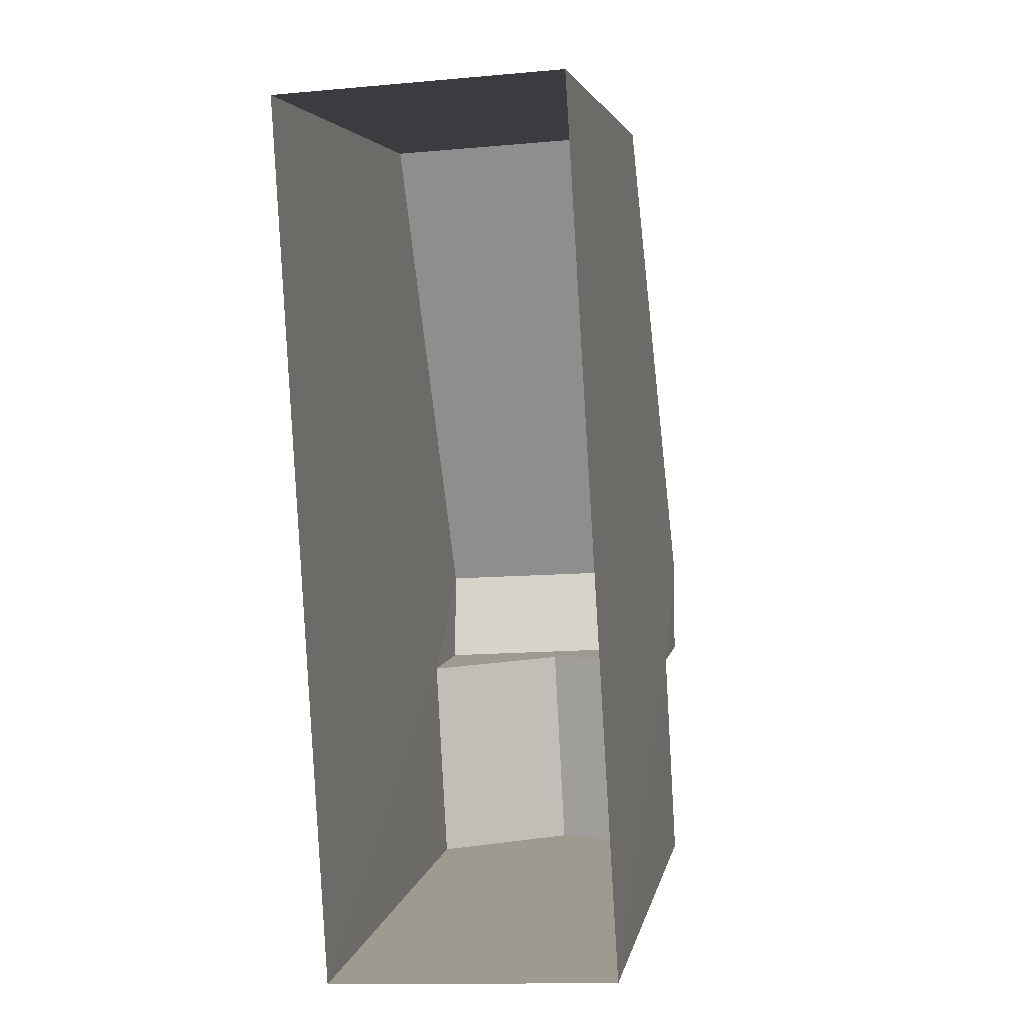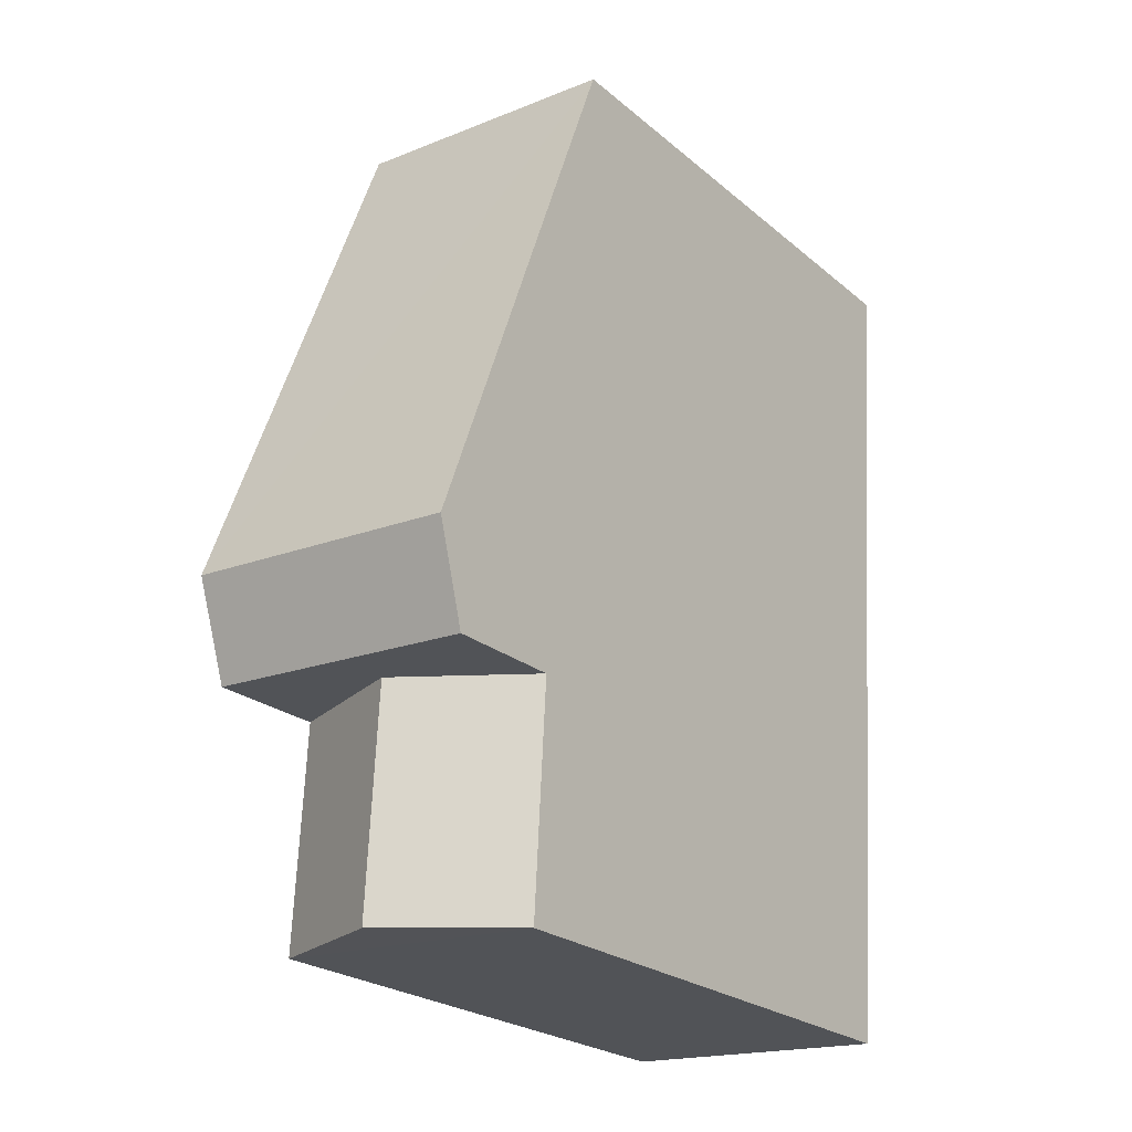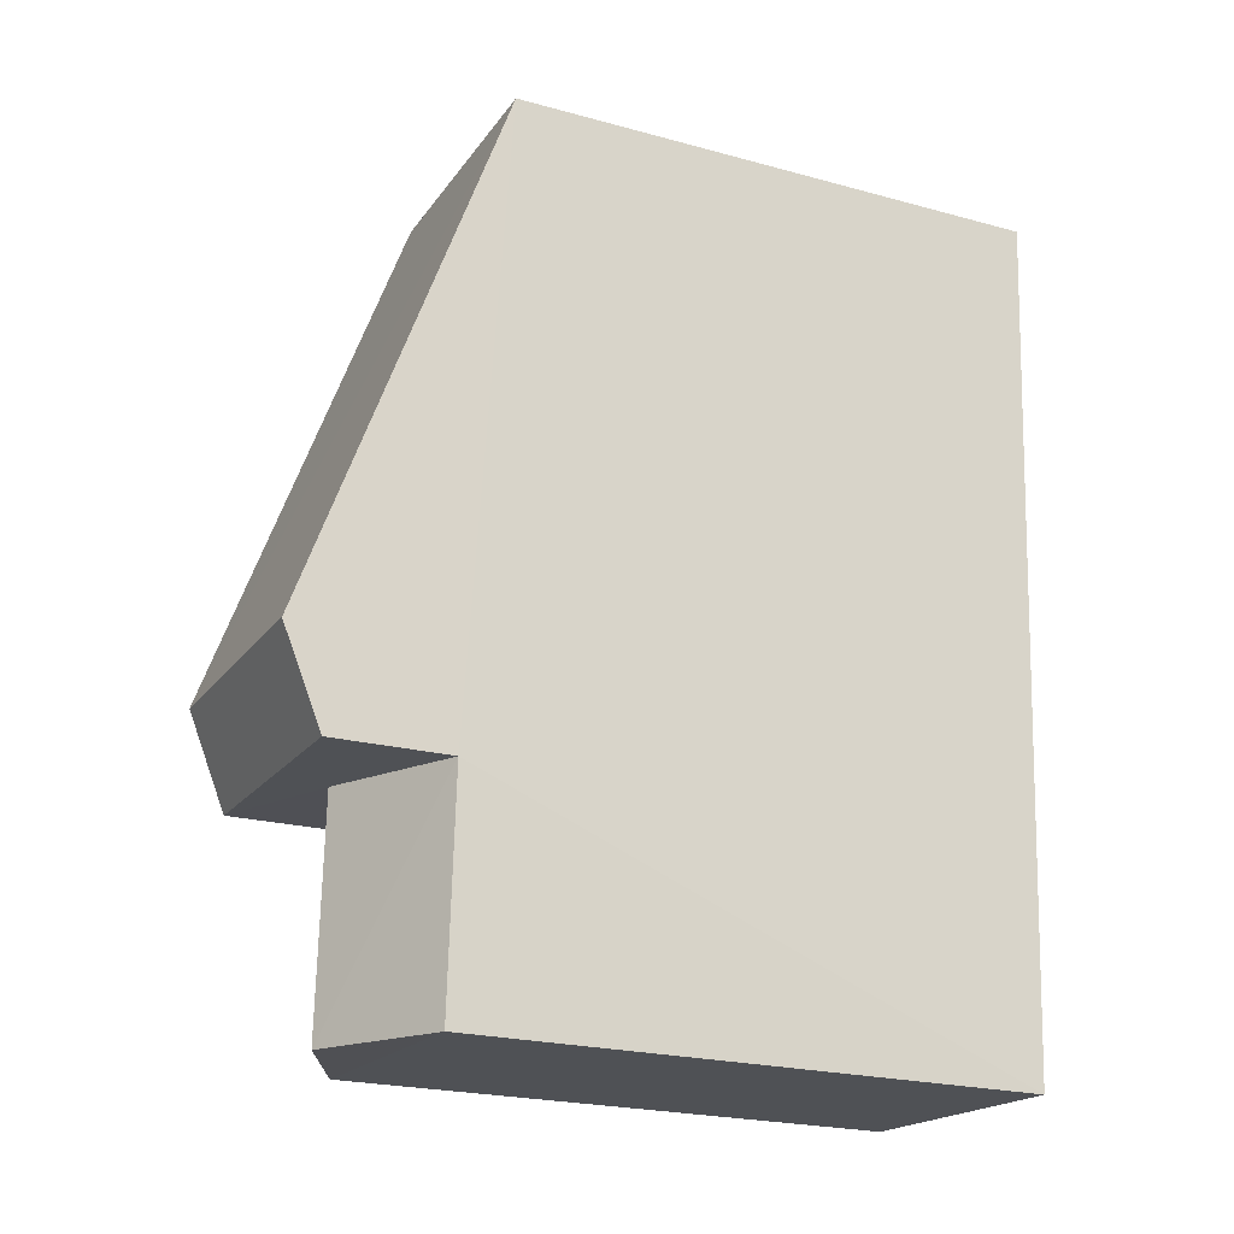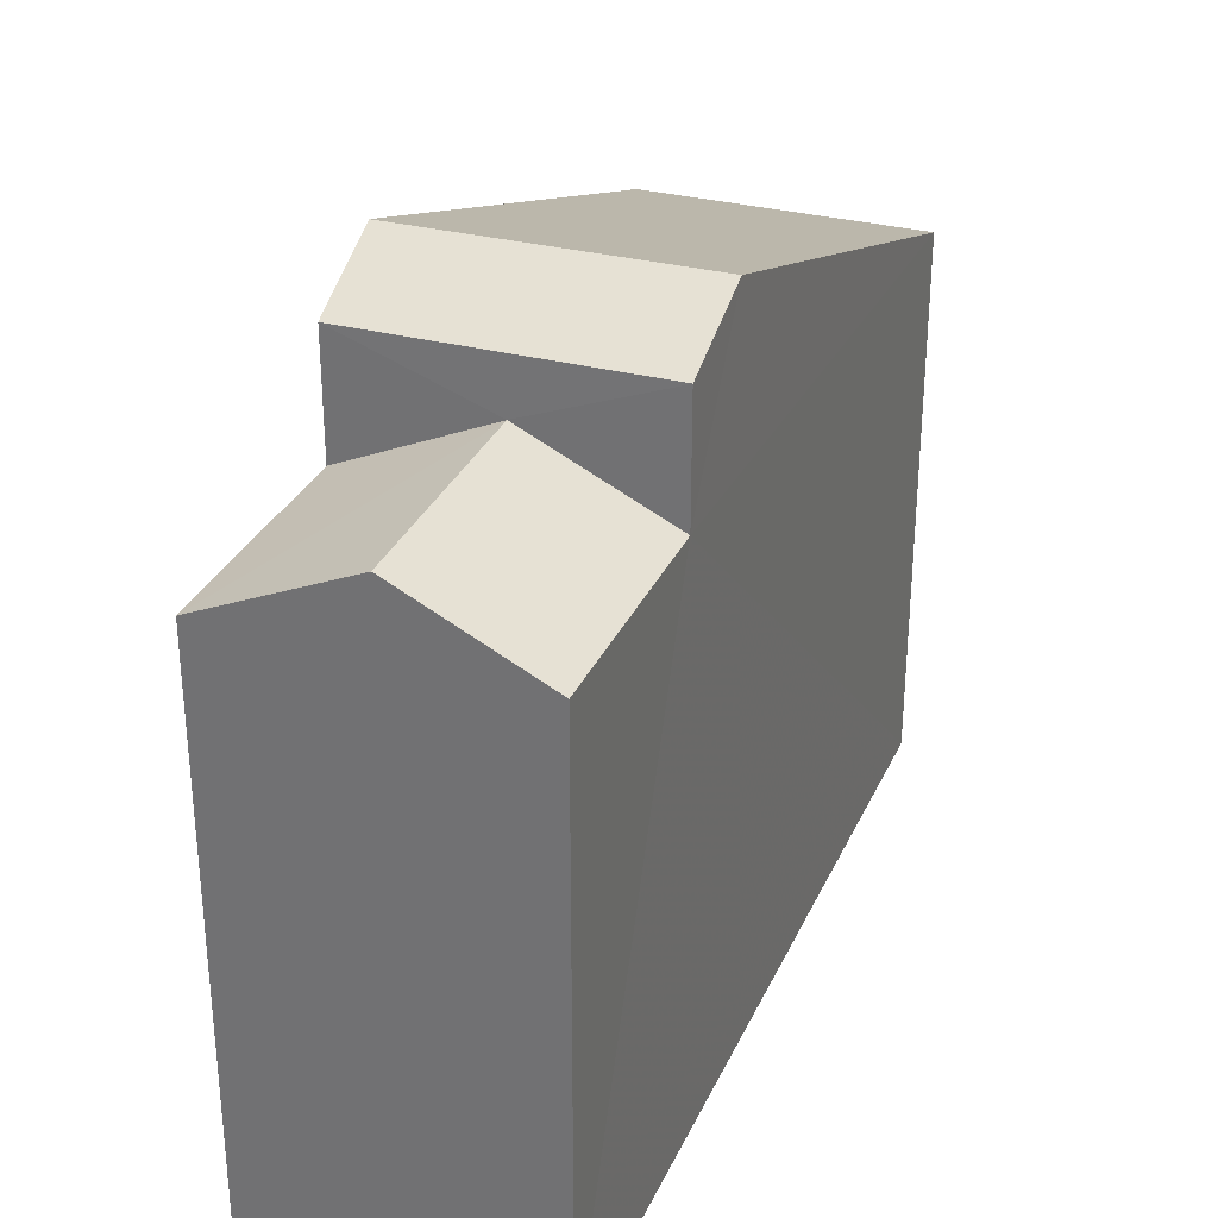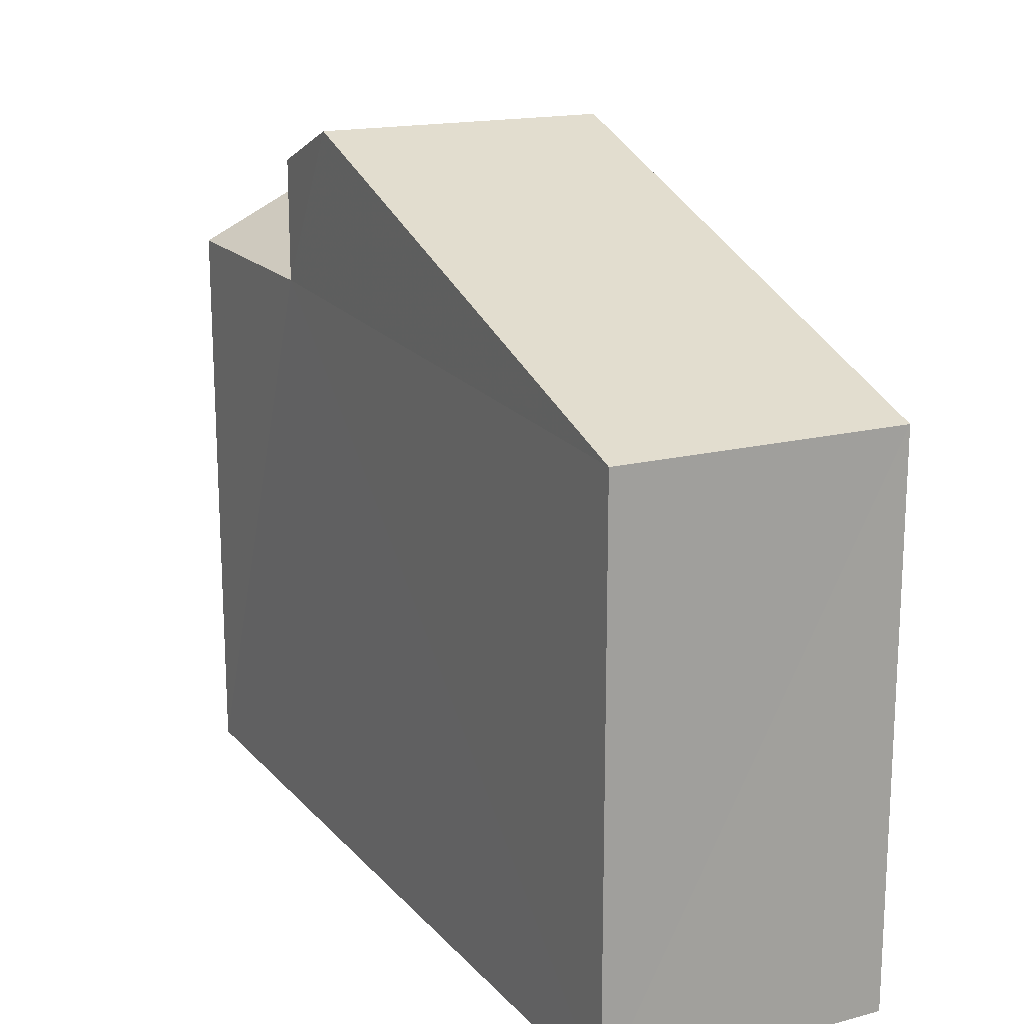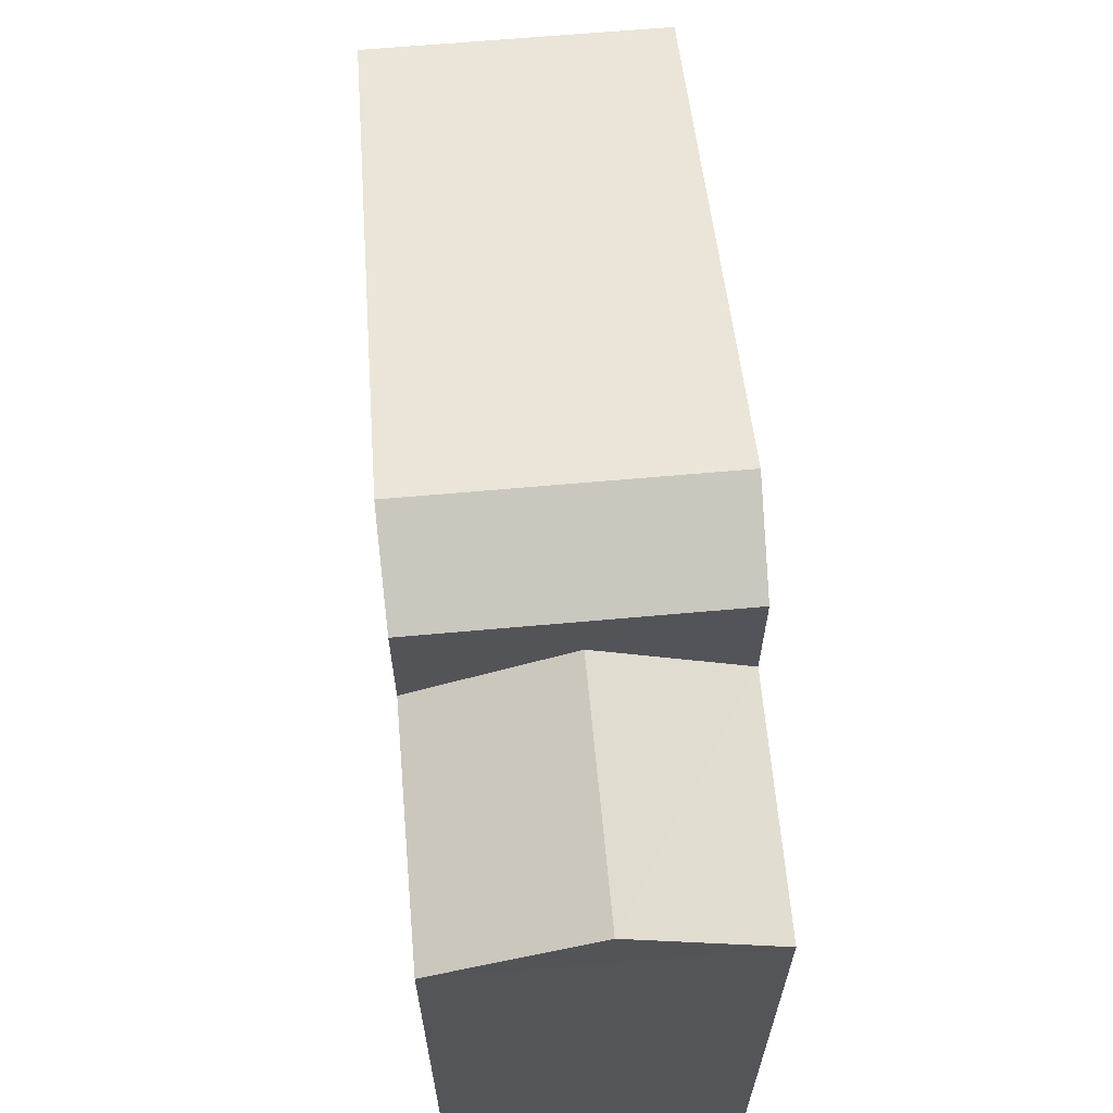
<metadata>
{"format":"obj","ext":"obj","renderer":"f3d","projection":"perspective","resolution":1024,"background":"white","views":[{"elev":4.1,"azim":-169.9,"up":"+Y"},{"elev":-24.0,"azim":36.6,"up":"+Y"},{"elev":-22.8,"azim":65.0,"up":"+Y"},{"elev":31.0,"azim":18.0,"up":"+Z"},{"elev":17.8,"azim":148.9,"up":"+Z"},{"elev":65.4,"azim":-8.3,"up":"+Z"}]}
</metadata>
<code>
v -3.731e+05 -1.042e+05 28.41
v -3.731e+05 -1.042e+05 28.41
v -3.73e+05 -1.042e+05 28.41
v -3.73e+05 -1.042e+05 28.41
v -3.73e+05 -1.042e+05 35.35
v -3.731e+05 -1.042e+05 35.31
v -3.731e+05 -1.042e+05 37.66
v -3.73e+05 -1.042e+05 37.69
v -3.73e+05 -1.042e+05 35.65
v -3.731e+05 -1.042e+05 36.49
v -3.73e+05 -1.042e+05 35.65
v -3.731e+05 -1.042e+05 36.49
v -3.73e+05 -1.042e+05 37.17
v -3.731e+05 -1.042e+05 37.14
v -3.731e+05 -1.042e+05 35.65
v -3.731e+05 -1.042e+05 35.65
f 1 2 3
f 4 1 3
f 5 6 7
f 8 5 7
f 9 10 11
f 9 12 10
f 7 13 8
f 7 14 13
f 12 15 10
f 12 16 15
f 7 6 16
f 14 7 16
f 6 2 16
f 16 2 1
f 16 1 15
f 6 3 2
f 6 5 3
f 15 1 11
f 15 11 10
f 1 4 11
f 5 8 9
f 5 9 3
f 8 13 9
f 3 9 4
f 4 9 11
f 14 12 13
f 13 12 9
f 16 12 14

</code>
